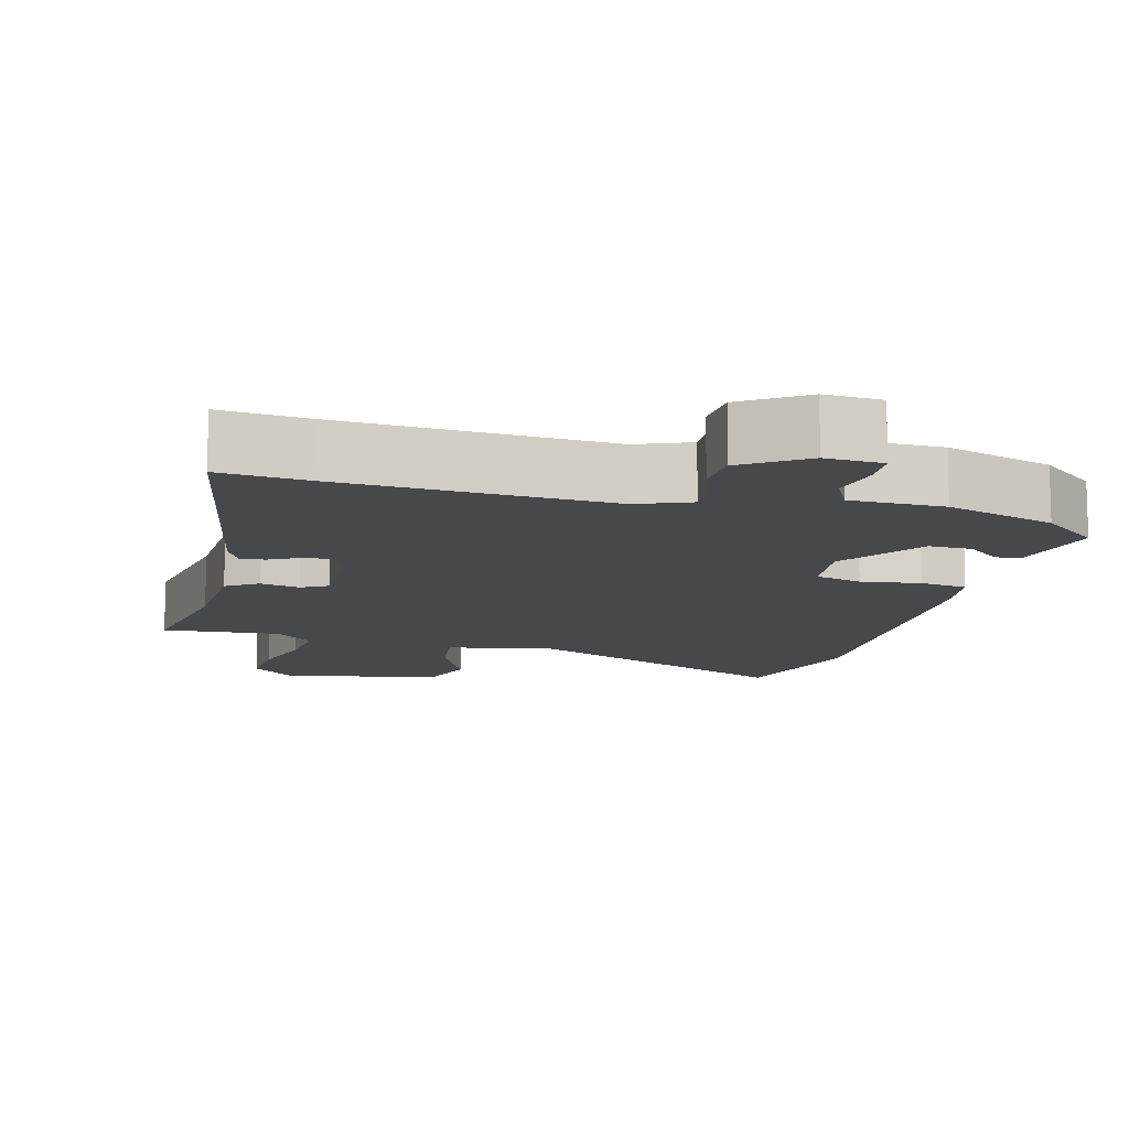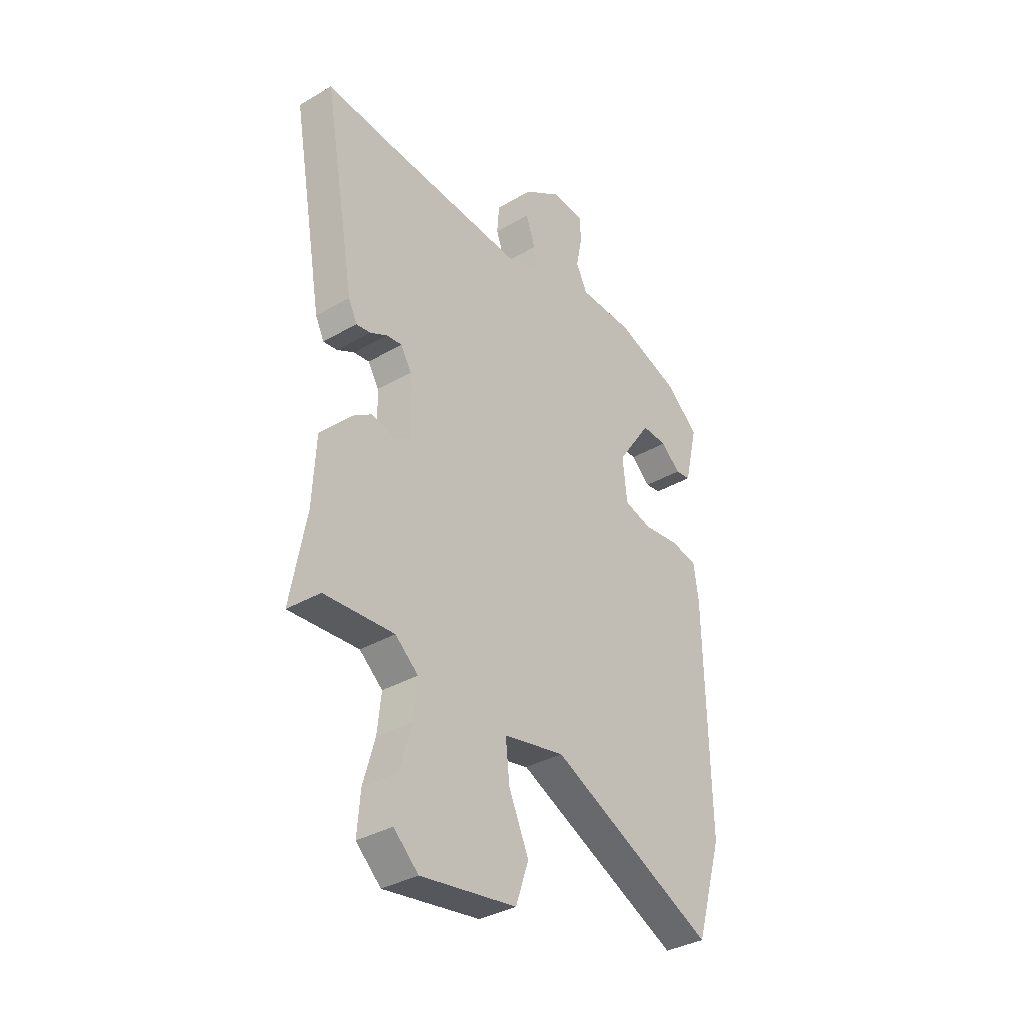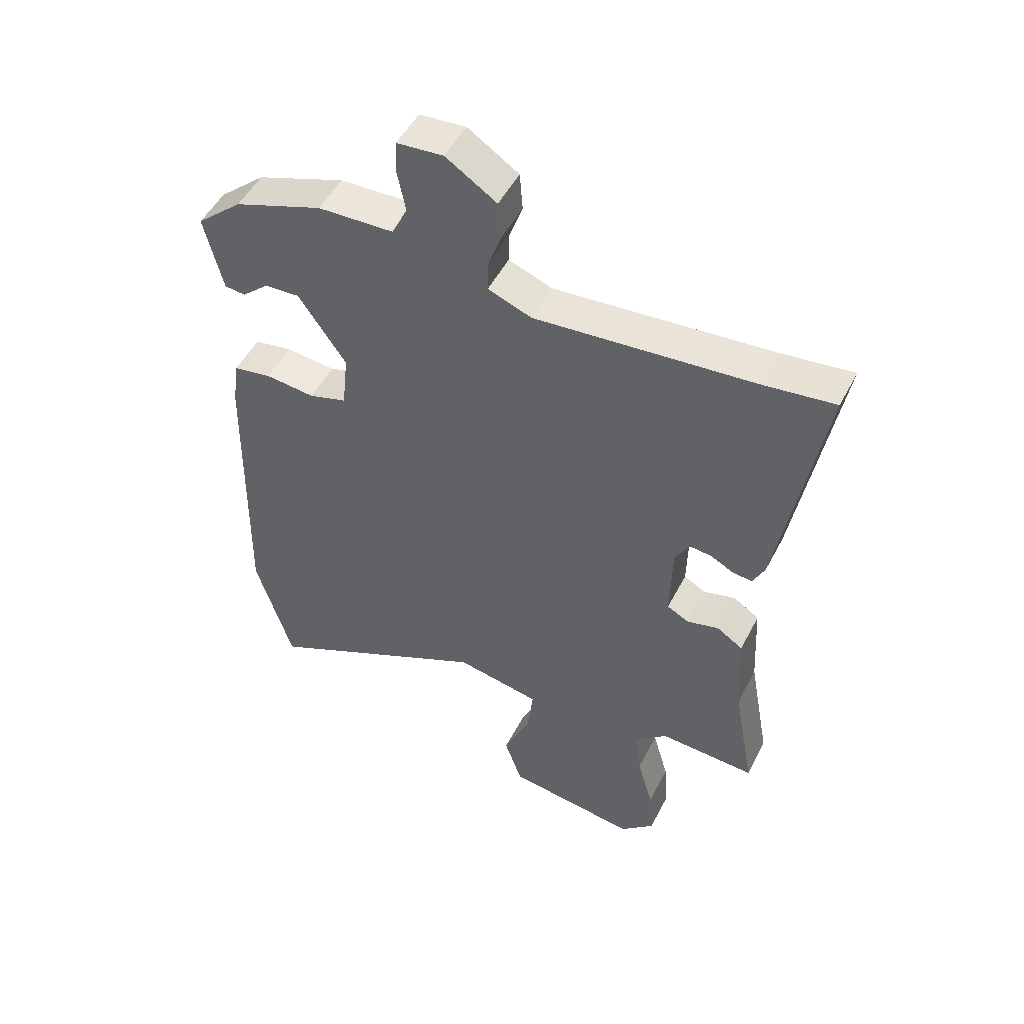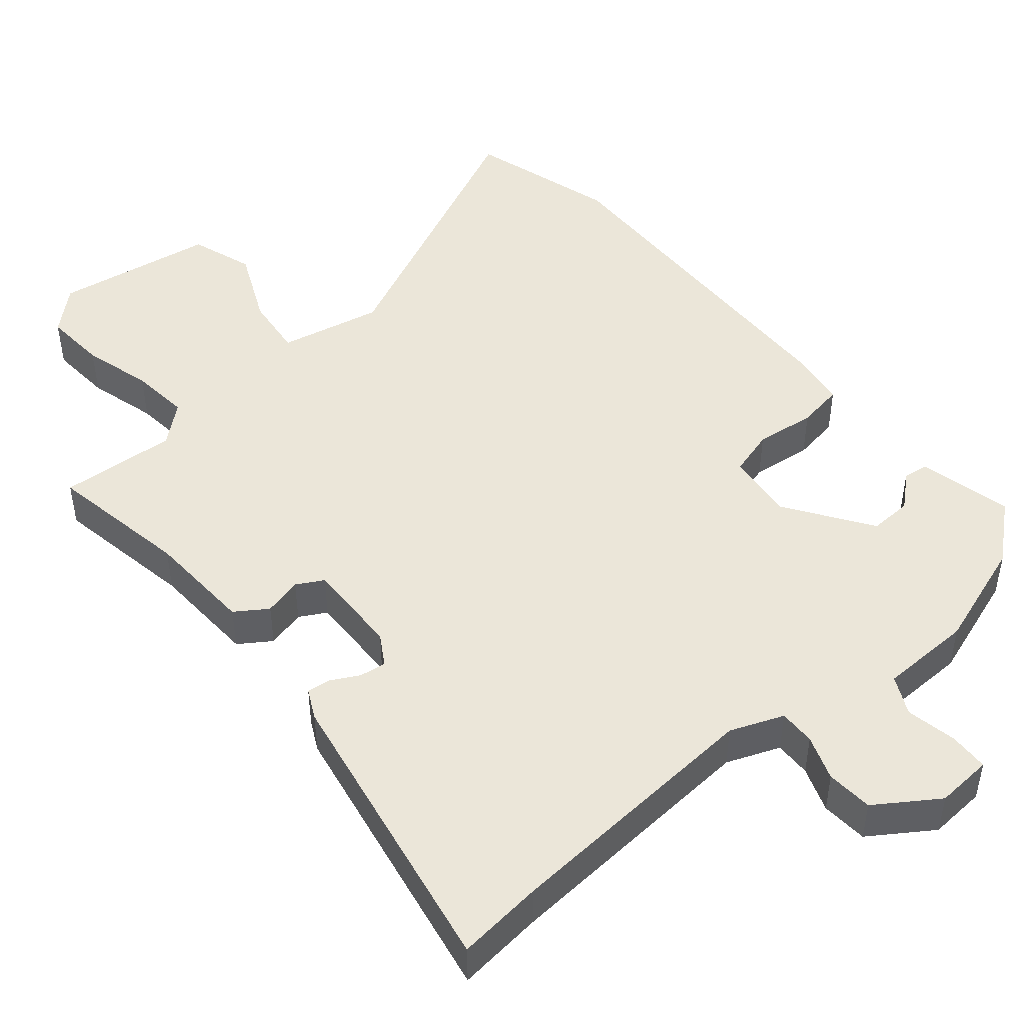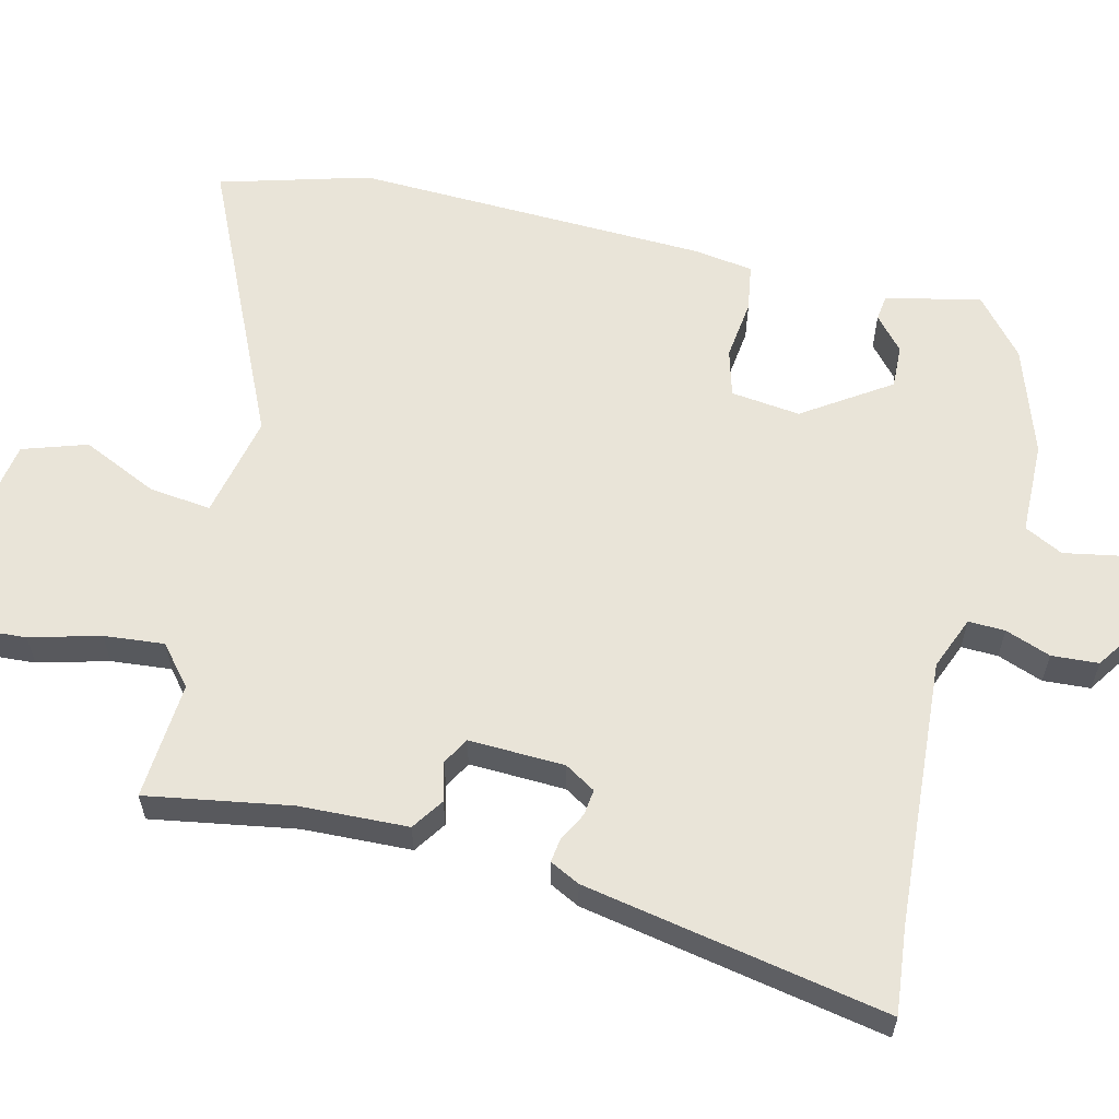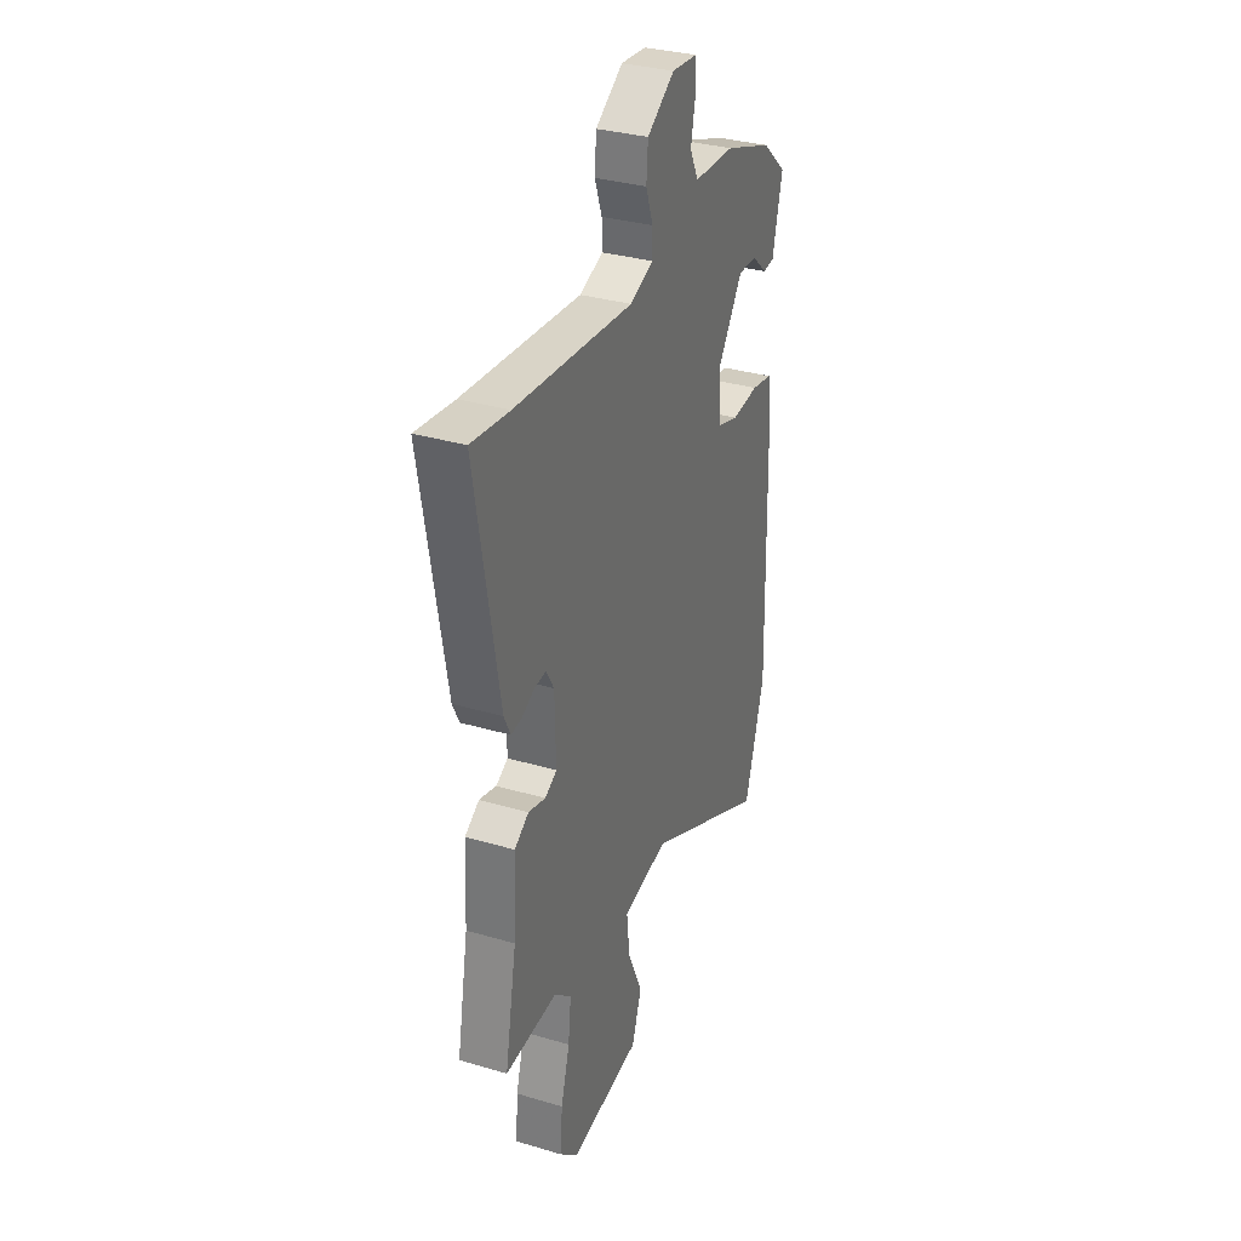
<metadata>
{"format":"obj","ext":"obj","renderer":"f3d","projection":"perspective","resolution":1024,"background":"white","views":[{"elev":-11.6,"azim":-13.7,"up":"+Y"},{"elev":-34.9,"azim":-51.9,"up":"+Z"},{"elev":50.1,"azim":-153.4,"up":"+Z"},{"elev":47.2,"azim":-39.6,"up":"+Y"},{"elev":59.8,"azim":-75.5,"up":"+Y"},{"elev":32.7,"azim":-67.7,"up":"+Z"}]}
</metadata>
<code>
v -0.501 0.07 -0.473
v -0.465 0.07 -0.277
v -0.457 0.07 -0.129
v -0.413 0.07 -0.1
v -0.36 0.07 -0.114
v -0.323 0.07 -0.094
v -0.326 0.07 0.037
v -0.351 0.07 0.079
v -0.387 0.07 0.075
v -0.426 0.07 0.055
v -0.459 0.07 0.051
v -0.479 0.07 0.092
v -0.551 0.07 0.506
v -0.433 0.07 0.492
v -0.067 0.07 0.463
v 0.006 0.07 0.491
v 0.005 0.07 0.541
v -0.017 0.07 0.603
v -0.012 0.07 0.667
v 0.073 0.07 0.723
v 0.151 0.07 0.717
v 0.153 0.07 0.663
v 0.139 0.07 0.593
v 0.165 0.07 0.54
v 0.292 0.07 0.536
v 0.44 0.07 0.484
v 0.517 0.07 0.417
v 0.486 0.07 0.288
v 0.451 0.07 0.284
v 0.406 0.07 0.324
v 0.347 0.07 0.327
v 0.267 0.07 0.211
v 0.277 0.07 0.116
v 0.341 0.07 0.097
v 0.424 0.07 0.106
v 0.488 0.07 0.095
v 0.499 0.07 0.015
v 0.509 0.07 -0.471
v 0.448 0.07 -0.675
v 0.065 0.07 -0.491
v -0.077 0.07 -0.519
v -0.068 0.07 -0.604
v -0.022 0.07 -0.708
v -0.052 0.07 -0.795
v -0.273 0.07 -0.827
v -0.33 0.07 -0.774
v -0.323 0.07 -0.687
v -0.296 0.07 -0.592
v -0.287 0.07 -0.51
v -0.34 0.07 -0.464
v -0.501 0 -0.473
v -0.465 0 -0.277
v -0.457 0 -0.129
v -0.413 0 -0.1
v -0.36 0 -0.114
v -0.323 0 -0.094
v -0.326 0 0.037
v -0.351 0 0.079
v -0.387 0 0.075
v -0.426 0 0.055
v -0.459 0 0.051
v -0.479 0 0.092
v -0.551 0 0.506
v -0.433 0 0.492
v -0.067 0 0.463
v 0.006 0 0.491
v 0.005 0 0.541
v -0.017 0 0.603
v -0.012 0 0.667
v 0.073 0 0.723
v 0.151 0 0.717
v 0.153 0 0.663
v 0.139 0 0.593
v 0.165 0 0.54
v 0.292 0 0.536
v 0.44 0 0.484
v 0.517 0 0.417
v 0.486 0 0.288
v 0.451 0 0.284
v 0.406 0 0.324
v 0.347 0 0.327
v 0.267 0 0.211
v 0.277 0 0.116
v 0.341 0 0.097
v 0.424 0 0.106
v 0.488 0 0.095
v 0.499 0 0.015
v 0.509 0 -0.471
v 0.448 0 -0.675
v 0.065 0 -0.491
v -0.077 0 -0.519
v -0.068 0 -0.604
v -0.022 0 -0.708
v -0.052 0 -0.795
v -0.273 0 -0.827
v -0.33 0 -0.774
v -0.323 0 -0.687
v -0.296 0 -0.592
v -0.287 0 -0.51
v -0.34 0 -0.464
f 45 46 47 48
f 45 48 49
f 42 43 44 45
f 41 42 45 49
f 40 41 49 50
f 38 39 40
f 37 38 40 50
f 34 35 36 37
f 33 34 37 50
f 27 28 29 30
f 27 30 31
f 24 25 26 27
f 24 27 31
f 20 21 22 23
f 20 23 24
f 17 18 19 20
f 16 17 20 24
f 15 16 24 31
f 11 12 13 14
f 9 10 11 14
f 8 9 14 15
f 7 8 15 31
f 2 3 4 5
f 2 5 6
f 1 2 6
f 32 33 50 1
f 6 7 31 32
f 1 6 32
f 98 97 96 95
f 99 98 95
f 95 94 93 92
f 99 95 92 91
f 100 99 91 90
f 90 89 88
f 100 90 88 87
f 87 86 85 84
f 100 87 84 83
f 80 79 78 77
f 81 80 77
f 77 76 75 74
f 81 77 74
f 73 72 71 70
f 74 73 70
f 70 69 68 67
f 74 70 67 66
f 81 74 66 65
f 64 63 62 61
f 64 61 60 59
f 65 64 59 58
f 81 65 58 57
f 55 54 53 52
f 56 55 52
f 56 52 51
f 51 100 83 82
f 82 81 57 56
f 82 56 51
f 1 51 52 2
f 2 52 53 3
f 3 53 54 4
f 4 54 55 5
f 5 55 56 6
f 6 56 57 7
f 7 57 58 8
f 8 58 59 9
f 9 59 60 10
f 10 60 61 11
f 11 61 62 12
f 12 62 63 13
f 13 63 64 14
f 14 64 65 15
f 15 65 66 16
f 16 66 67 17
f 17 67 68 18
f 18 68 69 19
f 19 69 70 20
f 20 70 71 21
f 21 71 72 22
f 22 72 73 23
f 23 73 74 24
f 24 74 75 25
f 25 75 76 26
f 26 76 77 27
f 27 77 78 28
f 28 78 79 29
f 29 79 80 30
f 30 80 81 31
f 31 81 82 32
f 32 82 83 33
f 33 83 84 34
f 34 84 85 35
f 35 85 86 36
f 36 86 87 37
f 37 87 88 38
f 38 88 89 39
f 39 89 90 40
f 40 90 91 41
f 41 91 92 42
f 42 92 93 43
f 43 93 94 44
f 44 94 95 45
f 45 95 96 46
f 46 96 97 47
f 47 97 98 48
f 48 98 99 49
f 49 99 100 50
f 50 100 51 1

</code>
